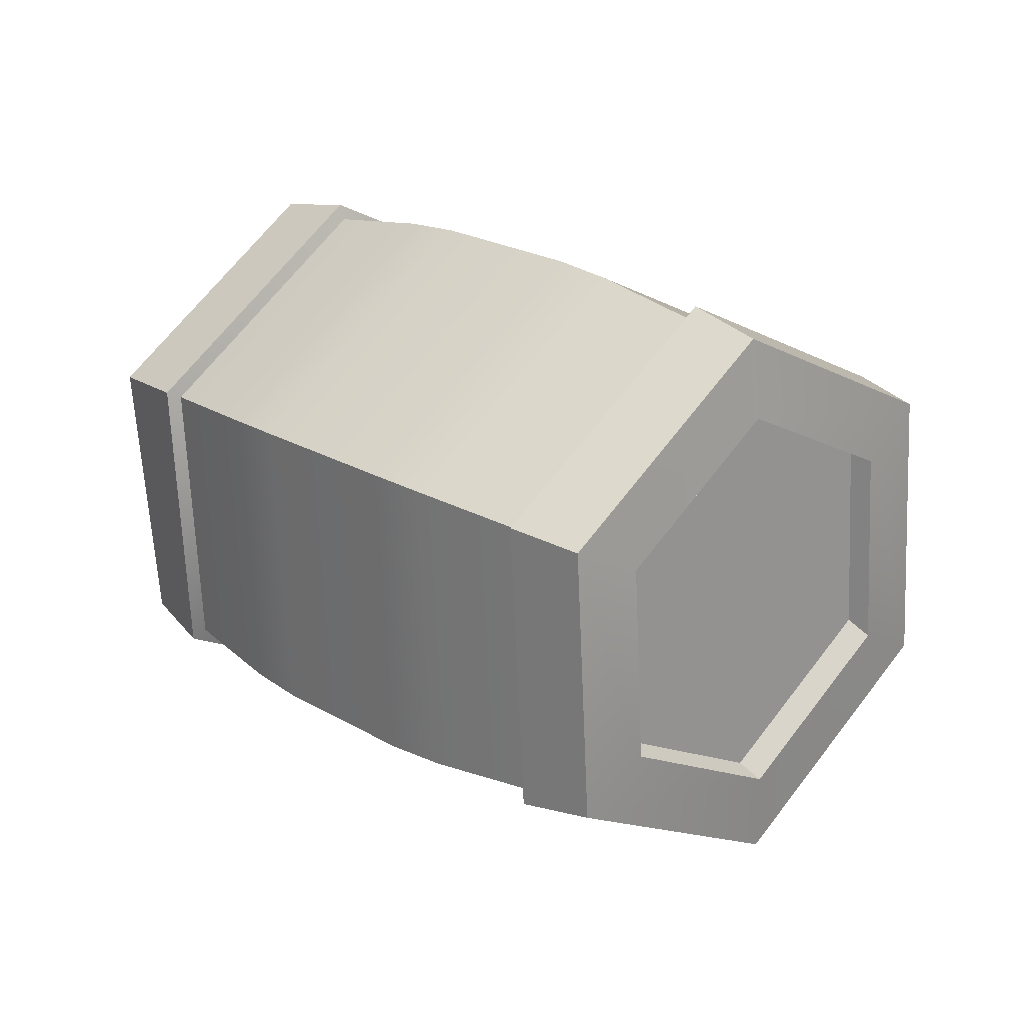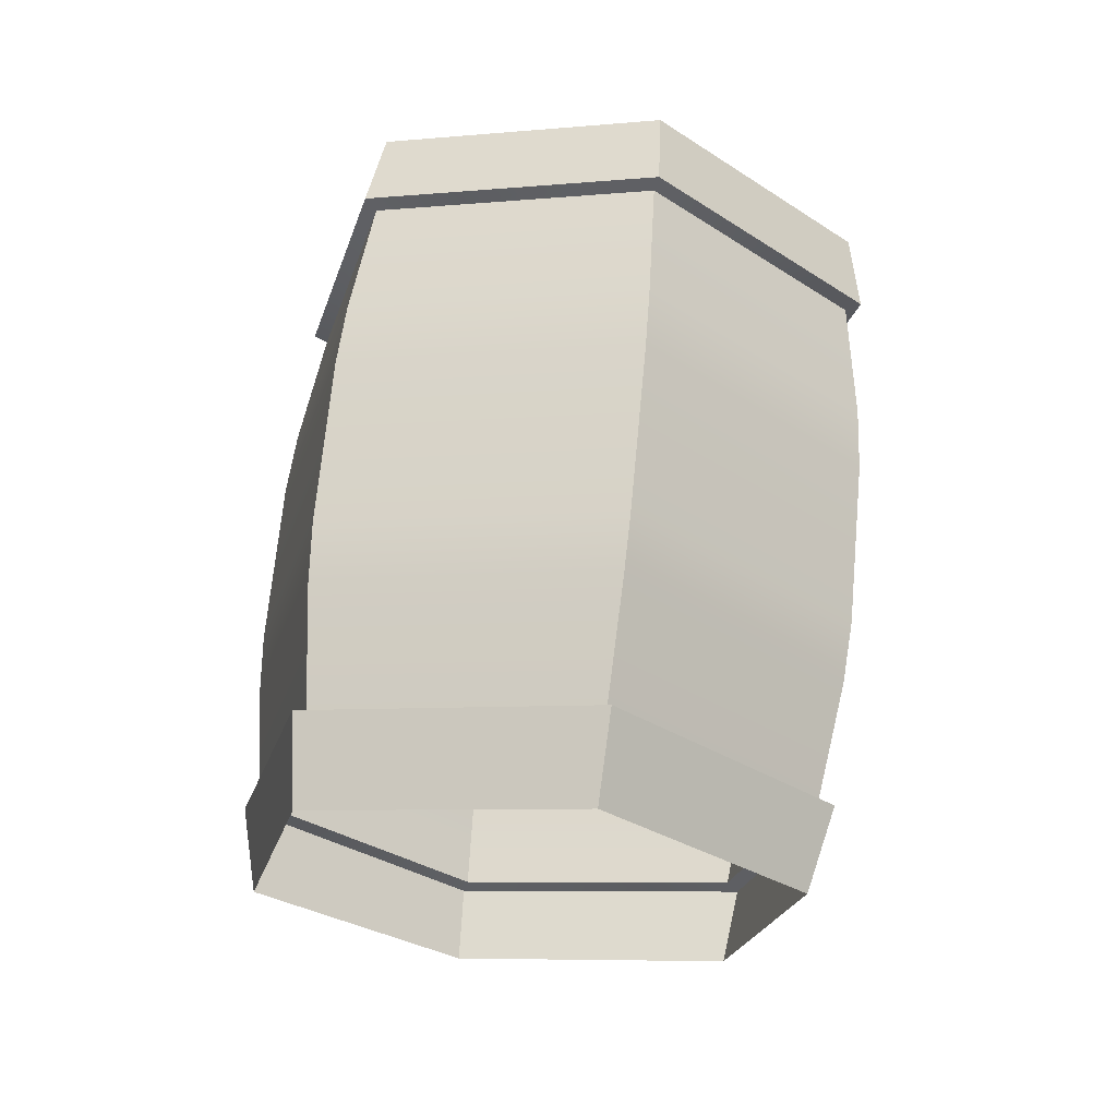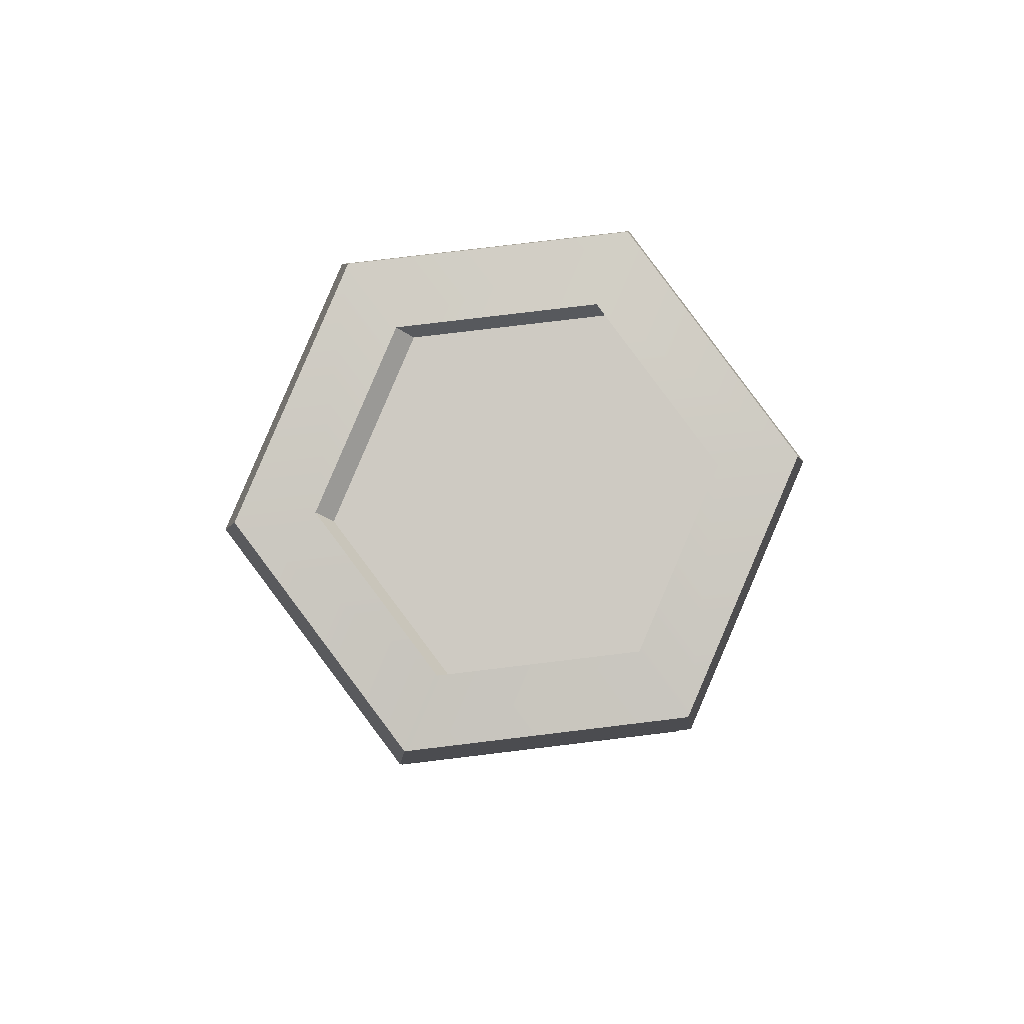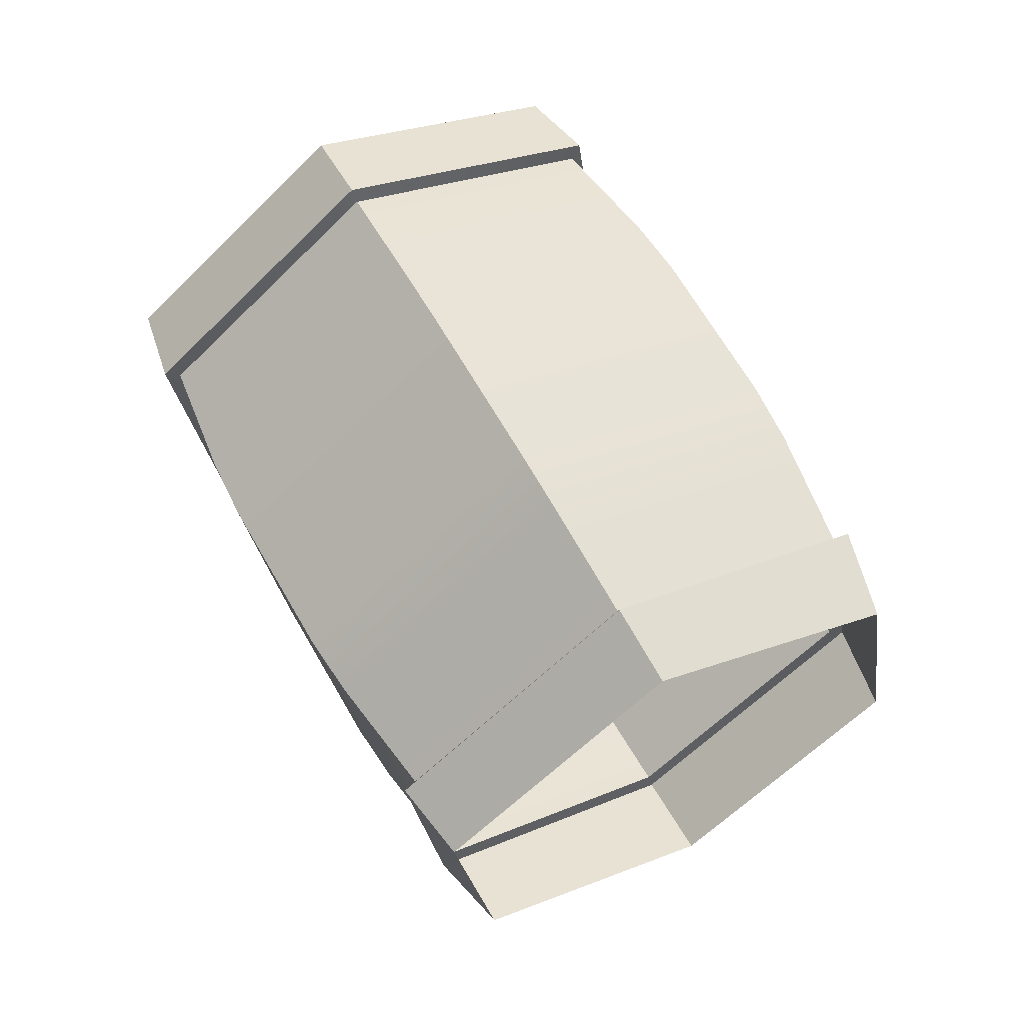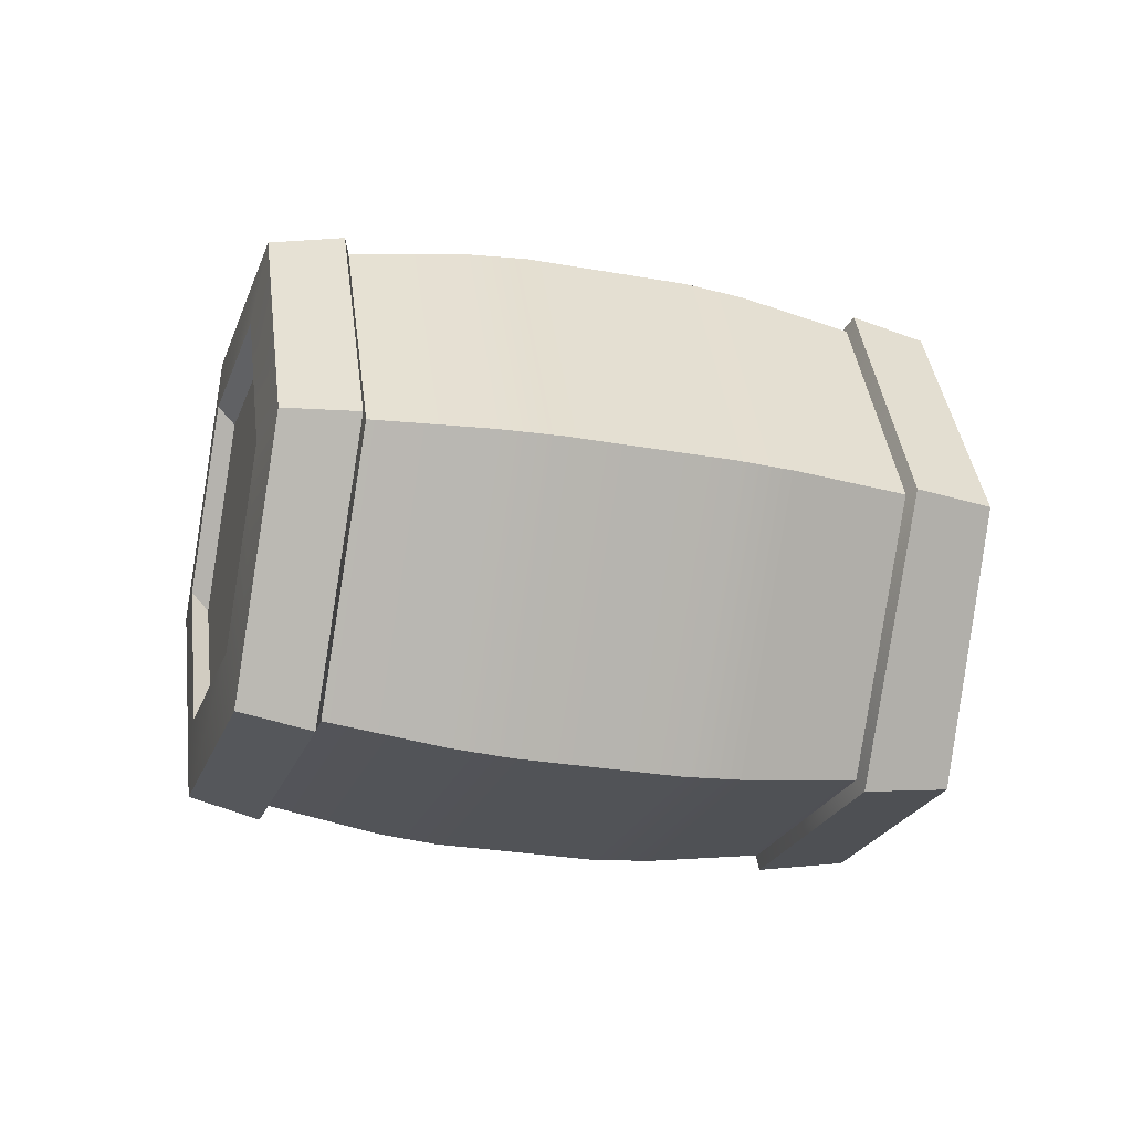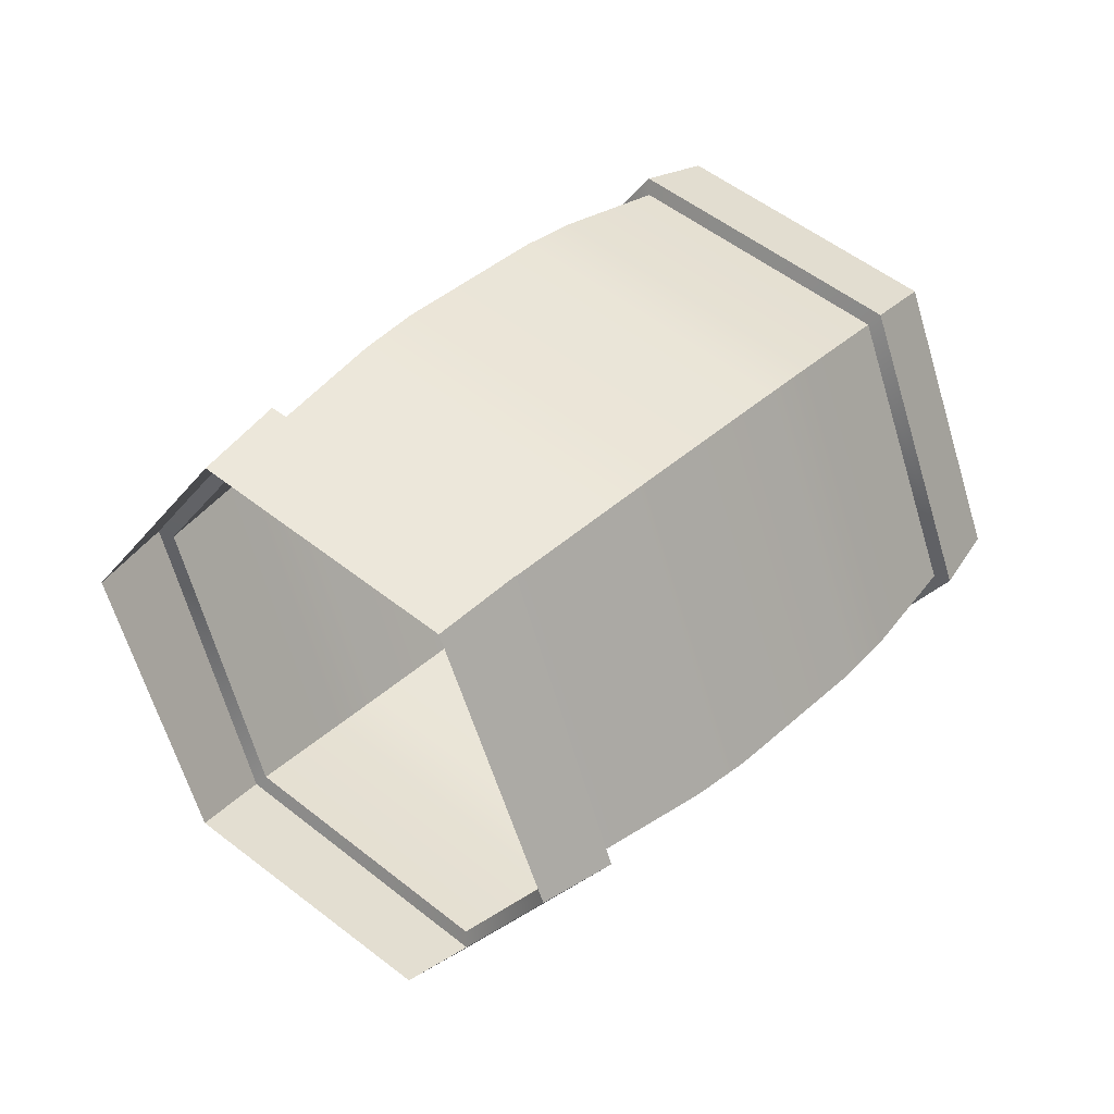
<metadata>
{"format":"obj","ext":"obj","renderer":"f3d","projection":"perspective","resolution":1024,"background":"white","views":[{"elev":77.2,"azim":11.6,"up":"+Y"},{"elev":28.5,"azim":-102.6,"up":"+Y"},{"elev":11.1,"azim":127.2,"up":"+Z"},{"elev":-72.2,"azim":108.8,"up":"+Y"},{"elev":45.2,"azim":-146.8,"up":"+Z"},{"elev":-14.1,"azim":-54.4,"up":"+Y"}]}
</metadata>
<code>
g wreckageBit2
v 0.6631 -0.2841 0.4159
v 0.717 -0.2505 0.4431
v 0.8306 -0.2928 0.2128
v 0.7716 -0.3245 0.1962
v 0.7716 -0.3245 0.1962
v 0.8306 -0.2928 0.2128
v 0.7775 -0.1373 0.01099
v 0.7135 -0.1804 0.008703
v 0.7135 -0.1804 0.008703
v 0.7775 -0.1373 0.01099
v 0.6107 0.06043 0.03941
v 0.554 0.004632 0.02965
v 0.554 0.004632 0.02965
v 0.6107 0.06043 0.03941
v 0.4971 0.1027 0.2697
v 0.4465 0.04462 0.2474
v 0.4465 0.04462 0.2474
v 0.4971 0.1027 0.2697
v 0.5502 -0.05273 0.4715
v 0.5028 -0.102 0.4357
v 0.5028 -0.102 0.4357
v 0.5502 -0.05273 0.4715
v 0.717 -0.2505 0.4431
v 0.6631 -0.2841 0.4159
v 1.097 0.1158 0.5155
v 1.062 0.2205 0.3796
v 1.174 0.08729 0.3604
v 1.138 0.192 0.2245
v 1.026 0.3252 0.2436
v 0.9492 0.3537 0.3987
v 0.985 0.249 0.5347
v 1.13 0.2048 0.2182
v 1.018 0.338 0.2374
v 0.9412 0.3665 0.3925
v 0.977 0.2618 0.5284
v 0.7751 -0.1322 0.02432
v 0.8605 -0.07251 0.03768
v 0.6924 0.1268 0.06635
v 0.6171 0.05511 0.05126
v 0.8254 -0.2795 0.2155
v 0.9141 -0.2292 0.2411
v 0.8605 -0.07251 0.03768
v 0.7751 -0.1322 0.02432
v 0.7178 -0.2395 0.4337
v 0.7995 -0.1866 0.4733
v 0.9141 -0.2292 0.2411
v 0.8254 -0.2795 0.2155
v 0.5598 -0.05212 0.4606
v 0.6314 0.01275 0.5019
v 0.7995 -0.1866 0.4733
v 0.7178 -0.2395 0.4337
v 0.5094 0.09518 0.2694
v 0.5779 0.1694 0.2985
v 0.6314 0.01275 0.5019
v 0.5598 -0.05212 0.4606
v 0.6171 0.05511 0.05126
v 0.6924 0.1268 0.06635
v 0.5779 0.1694 0.2985
v 0.5094 0.09518 0.2694
v 1.134 0.1458 0.1352
v 1.177 0.1873 0.165
v 1.02 0.3741 0.1918
v 0.9676 0.3435 0.1636
v 1.187 -0.009535 0.3369
v 1.228 0.04041 0.3557
v 1.177 0.1873 0.165
v 1.134 0.1458 0.1352
v 1.074 0.03274 0.5671
v 1.12 0.08035 0.5732
v 1.228 0.04041 0.3557
v 1.187 -0.009535 0.3369
v 0.9071 0.2304 0.5955
v 0.9626 0.2672 0.6001
v 1.12 0.08035 0.5732
v 1.074 0.03274 0.5671
v 0.854 0.3857 0.3938
v 0.9124 0.414 0.4094
v 0.9626 0.2672 0.6001
v 0.9071 0.2304 0.5955
v 0.9676 0.3435 0.1636
v 1.02 0.3741 0.1918
v 0.9124 0.414 0.4094
v 0.854 0.3857 0.3938
v 1.053 0.0804 0.1047
v 1.124 0.1449 0.1458
v 0.9664 0.3322 0.1728
v 0.8851 0.2797 0.1334
v 1.107 -0.07627 0.3082
v 1.175 -0.002424 0.3371
v 1.124 0.1449 0.1458
v 1.053 0.0804 0.1047
v 0.9922 -0.03366 0.5403
v 1.067 0.03765 0.5552
v 1.175 -0.002424 0.3371
v 1.107 -0.07627 0.3082
v 0.8241 0.1657 0.5689
v 0.909 0.225 0.5822
v 1.067 0.03765 0.5552
v 0.9922 -0.03366 0.5403
v 0.7706 0.3224 0.3655
v 0.8587 0.3723 0.3909
v 0.909 0.225 0.5822
v 0.8241 0.1657 0.5689
v 0.8851 0.2797 0.1334
v 0.9664 0.3322 0.1728
v 0.8587 0.3723 0.3909
v 0.7706 0.3224 0.3655
v 0.9034 -0.04057 0.04836
v 1.014 0.04716 0.08682
v 0.8432 0.2496 0.1159
v 0.7326 0.1619 0.07747
v 0.9578 -0.1997 0.255
v 1.068 -0.112 0.2934
v 1.014 0.04716 0.08682
v 0.9034 -0.04057 0.04836
v 0.8414 -0.1564 0.4907
v 0.952 -0.06871 0.5292
v 1.068 -0.112 0.2934
v 0.9578 -0.1997 0.255
v 0.6707 0.04602 0.5198
v 0.7813 0.1337 0.5583
v 0.952 -0.06871 0.5292
v 0.8414 -0.1564 0.4907
v 0.6163 0.2052 0.3132
v 0.7269 0.2929 0.3517
v 0.7813 0.1337 0.5583
v 0.6707 0.04602 0.5198
v 0.7326 0.1619 0.07747
v 0.8432 0.2496 0.1159
v 0.7269 0.2929 0.3517
v 0.6163 0.2052 0.3132
v 1.12 0.08035 0.5732
v 1.11 0.1256 0.5198
v 1.186 0.09708 0.3647
v 1.228 0.04041 0.3557
v 1.15 0.2018 0.2288
v 1.177 0.1873 0.165
v 1.038 0.335 0.2479
v 1.02 0.3741 0.1918
v 0.9615 0.3635 0.403
v 0.9124 0.414 0.4094
v 0.9973 0.2587 0.539
v 0.9626 0.2672 0.6001
v 1.11 0.1256 0.5198
v 1.089 0.1286 0.5093
v 1.166 0.1001 0.3541
v 1.186 0.09708 0.3647
v 1.186 0.09708 0.3647
v 1.166 0.1001 0.3541
v 1.13 0.2048 0.2182
v 1.15 0.2018 0.2288
v 1.15 0.2018 0.2288
v 1.13 0.2048 0.2182
v 1.018 0.338 0.2374
v 1.038 0.335 0.2479
v 1.038 0.335 0.2479
v 1.018 0.338 0.2374
v 0.9412 0.3665 0.3925
v 0.9615 0.3635 0.403
v 0.9615 0.3635 0.403
v 0.9412 0.3665 0.3925
v 0.977 0.2618 0.5284
v 0.9973 0.2587 0.539
v 0.9973 0.2587 0.539
v 0.977 0.2618 0.5284
v 1.089 0.1286 0.5093
v 1.11 0.1256 0.5198
v 0.8254 -0.2795 0.2155
v 0.8306 -0.2928 0.2128
v 0.717 -0.2505 0.4431
v 0.7178 -0.2395 0.4337
v 0.7751 -0.1322 0.02432
v 0.7775 -0.1373 0.01099
v 0.8306 -0.2928 0.2128
v 0.8254 -0.2795 0.2155
v 0.6171 0.05511 0.05126
v 0.6107 0.06043 0.03941
v 0.5094 0.09518 0.2694
v 0.4971 0.1027 0.2697
v 0.5598 -0.05212 0.4606
v 0.5502 -0.05273 0.4715
v 0.7178 -0.2395 0.4337
v 0.717 -0.2505 0.4431
v 1.124 0.1449 0.1458
v 1.134 0.1458 0.1352
v 0.9676 0.3435 0.1636
v 0.9664 0.3322 0.1728
v 1.175 -0.002424 0.3371
v 1.187 -0.009535 0.3369
v 1.067 0.03765 0.5552
v 1.074 0.03274 0.5671
v 0.909 0.225 0.5822
v 0.9071 0.2304 0.5955
v 0.8587 0.3723 0.3909
v 0.854 0.3857 0.3938
v 0.9664 0.3322 0.1728
v 0.9676 0.3435 0.1636
v 0.854 0.3857 0.3938
v 0.8587 0.3723 0.3909
v 1.174 0.08729 0.3604
v 1.166 0.1001 0.3541
v 1.089 0.1286 0.5093
v 1.097 0.1158 0.5155
v 1.138 0.192 0.2245
v 1.13 0.2048 0.2182
v 0.977 0.2618 0.5284
v 0.985 0.249 0.5347
v 0.8851 0.2797 0.1334
v 0.7706 0.3224 0.3655
v 0.7269 0.2929 0.3517
v 0.8432 0.2496 0.1159
v 0.8432 0.2496 0.1159
v 1.014 0.04716 0.08682
v 1.053 0.0804 0.1047
v 0.8851 0.2797 0.1334
v 1.014 0.04716 0.08682
v 1.068 -0.112 0.2934
v 1.107 -0.07627 0.3082
v 1.053 0.0804 0.1047
v 1.068 -0.112 0.2934
v 0.952 -0.06871 0.5292
v 0.9922 -0.03366 0.5403
v 1.107 -0.07627 0.3082
v 0.952 -0.06871 0.5292
v 0.7813 0.1337 0.5583
v 0.8241 0.1657 0.5689
v 0.9922 -0.03366 0.5403
v 0.7813 0.1337 0.5583
v 0.7269 0.2929 0.3517
v 0.7706 0.3224 0.3655
v 0.8241 0.1657 0.5689
v 0.7326 0.1619 0.07747
v 0.6163 0.2052 0.3132
v 0.5779 0.1694 0.2985
v 0.6924 0.1268 0.06635
v 0.6924 0.1268 0.06635
v 0.8605 -0.07251 0.03768
v 0.9034 -0.04057 0.04836
v 0.7326 0.1619 0.07747
v 0.8605 -0.07251 0.03768
v 0.9141 -0.2292 0.2411
v 0.9578 -0.1997 0.255
v 0.9034 -0.04057 0.04836
v 0.9141 -0.2292 0.2411
v 0.7995 -0.1866 0.4733
v 0.8414 -0.1564 0.4907
v 0.9578 -0.1997 0.255
v 0.7995 -0.1866 0.4733
v 0.6314 0.01275 0.5019
v 0.6707 0.04602 0.5198
v 0.8414 -0.1564 0.4907
v 0.6314 0.01275 0.5019
v 0.5779 0.1694 0.2985
v 0.6163 0.2052 0.3132
v 0.6707 0.04602 0.5198
g wreckageBit2_0
f 3 2 1
f 4 3 1
f 7 6 5
f 8 7 5
f 11 10 9
f 12 11 9
f 15 14 13
f 16 15 13
f 19 18 17
f 20 19 17
f 23 22 21
f 24 23 21
f 27 26 25
f 28 26 27
f 29 26 28
f 30 26 29
f 31 26 30
f 25 26 31
f 28 32 29
f 32 33 29
f 29 33 30
f 33 34 30
f 30 34 31
f 34 35 31
f 38 37 36
f 39 38 36
f 42 41 40
f 43 42 40
f 46 45 44
f 47 46 44
f 50 49 48
f 51 50 48
f 54 53 52
f 55 54 52
f 58 57 56
f 59 58 56
f 62 61 60
f 63 62 60
f 66 65 64
f 67 66 64
f 70 69 68
f 71 70 68
f 74 73 72
f 75 74 72
f 78 77 76
f 79 78 76
f 82 81 80
f 83 82 80
f 86 85 84
f 87 86 84
f 90 89 88
f 91 90 88
f 94 93 92
f 95 94 92
f 98 97 96
f 99 98 96
f 102 101 100
f 103 102 100
f 106 105 104
f 107 106 104
f 110 109 108
f 111 110 108
f 114 113 112
f 115 114 112
f 118 117 116
f 119 118 116
f 122 121 120
f 123 122 120
f 126 125 124
f 127 126 124
f 130 129 128
f 131 130 128
f 134 133 132
f 135 134 132
f 136 134 135
f 137 136 135
f 138 136 137
f 139 138 137
f 140 138 139
f 141 140 139
f 142 140 141
f 143 142 141
f 133 142 143
f 132 133 143
f 146 145 144
f 147 146 144
f 150 149 148
f 151 150 148
f 154 153 152
f 155 154 152
f 158 157 156
f 159 158 156
f 162 161 160
f 163 162 160
f 166 165 164
f 167 166 164
f 170 169 168
f 171 170 168
f 174 173 172
f 175 174 172
f 172 173 176
f 173 177 176
f 176 177 178
f 177 179 178
f 178 179 180
f 179 181 180
f 180 181 182
f 181 183 182
f 186 185 184
f 187 186 184
f 184 185 188
f 185 189 188
f 188 189 190
f 189 191 190
f 190 191 192
f 191 193 192
f 192 193 194
f 193 195 194
f 198 197 196
f 199 198 196
f 202 201 200
f 203 202 200
f 200 201 204
f 201 205 204
f 206 202 203
f 207 206 203
f 210 209 208
f 211 210 208
f 214 213 212
f 215 214 212
f 218 217 216
f 219 218 216
f 222 221 220
f 223 222 220
f 226 225 224
f 227 226 224
f 230 229 228
f 231 230 228
f 234 233 232
f 235 234 232
f 238 237 236
f 239 238 236
f 242 241 240
f 243 242 240
f 246 245 244
f 247 246 244
f 250 249 248
f 251 250 248
f 254 253 252
f 255 254 252

</code>
